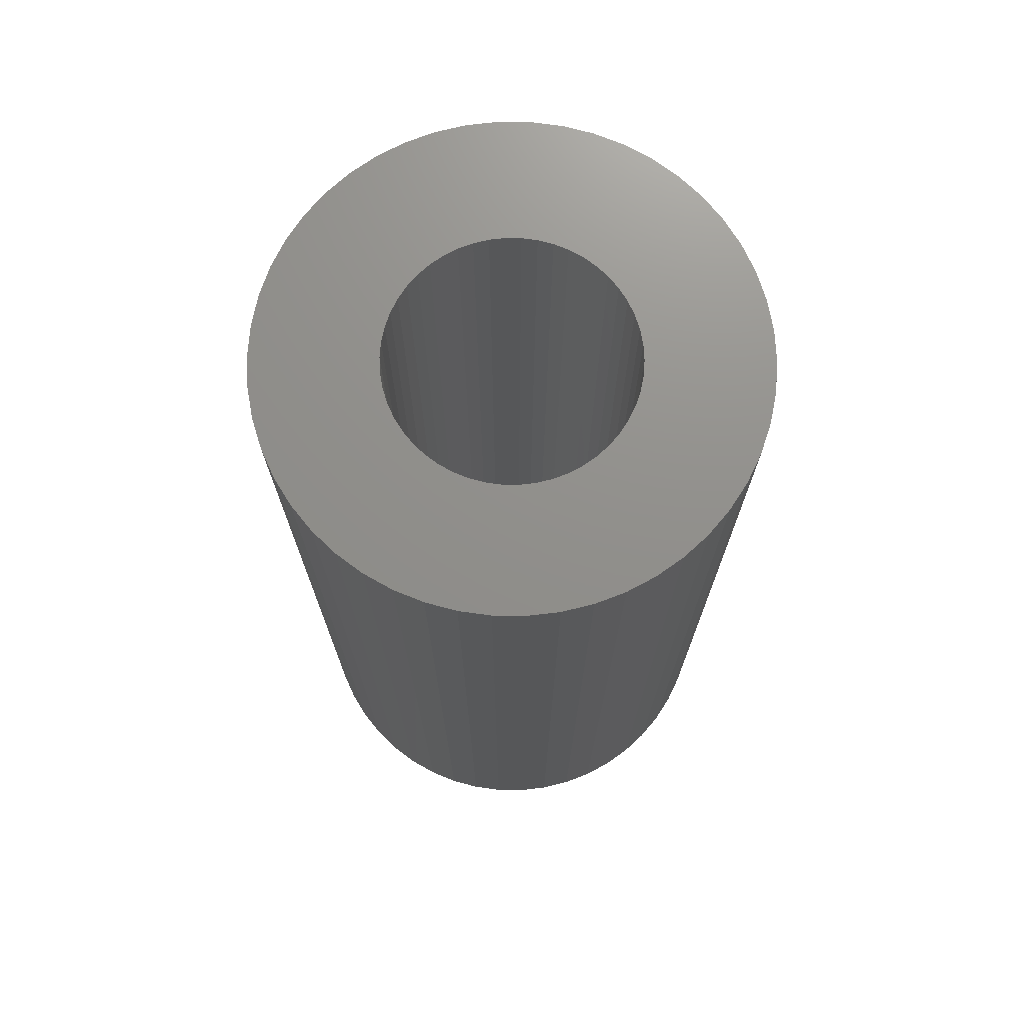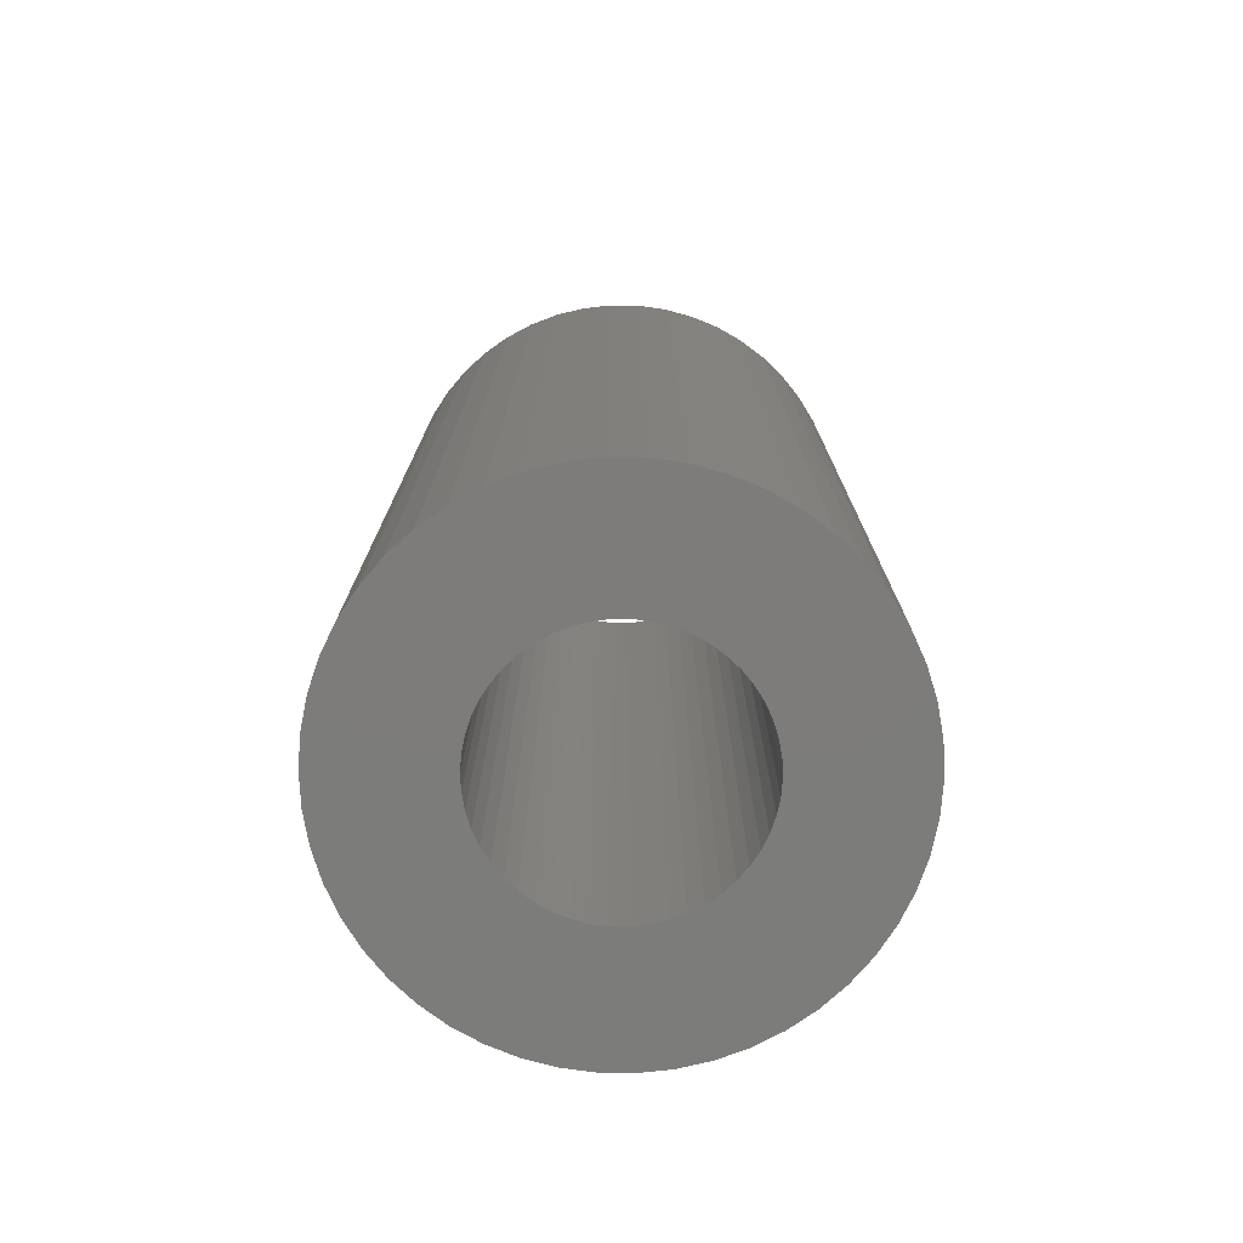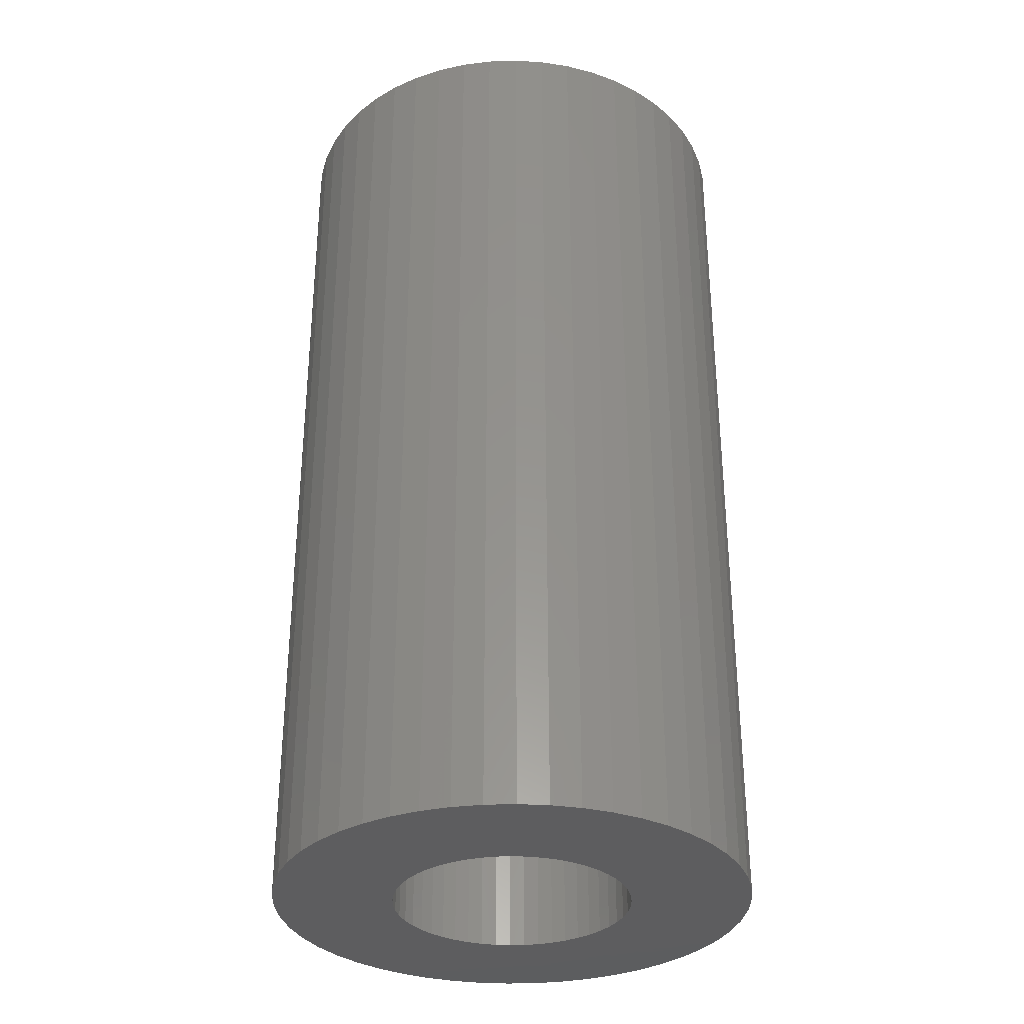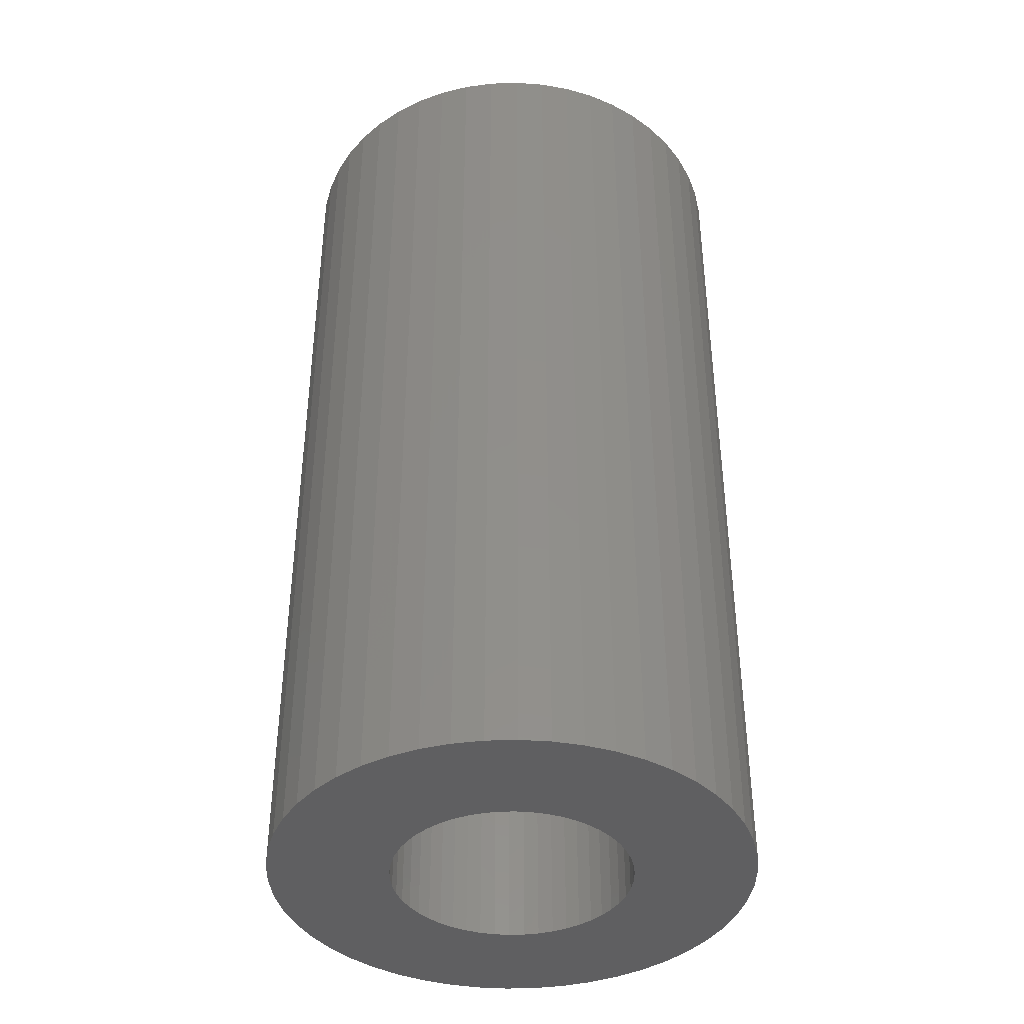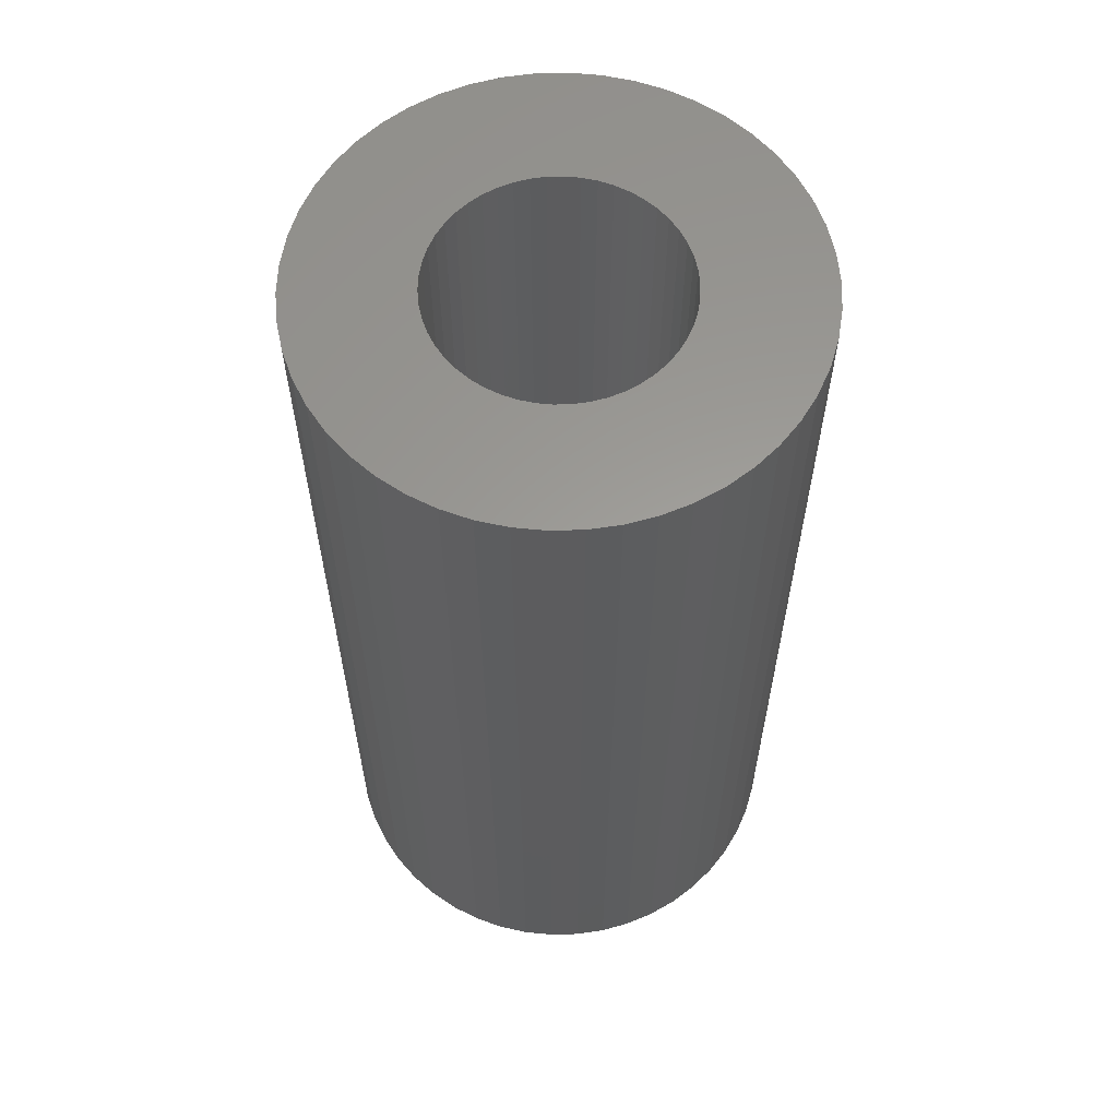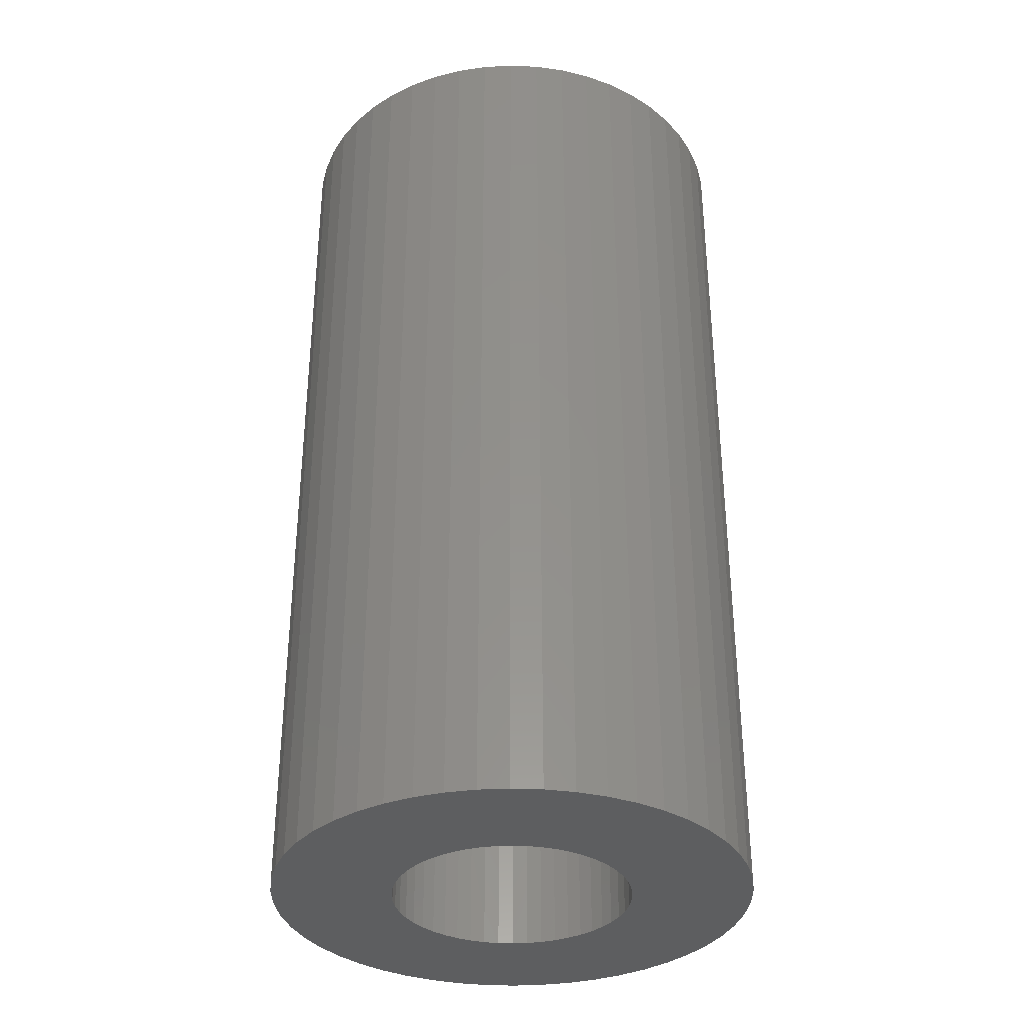
<metadata>
{"format":"stl","ext":"stl","renderer":"f3d","projection":"perspective","resolution":1024,"background":"white","views":[{"elev":72.7,"azim":-57.0,"up":"+Z"},{"elev":-75.8,"azim":-15.2,"up":"+Z"},{"elev":-32.6,"azim":17.0,"up":"+Z"},{"elev":-40.1,"azim":131.9,"up":"+Z"},{"elev":60.3,"azim":128.1,"up":"+Z"},{"elev":-34.5,"azim":83.2,"up":"+Z"}]}
</metadata>
<code>
# stl→obj: 200 verts, 400 faces
v 8.5 0 16.5
v 8.433 1.065 -16.5
v 8.433 1.065 16.5
v 8.5 0 -16.5
v -8.5 0 -16.5
v -8.433 1.065 16.5
v -8.433 1.065 -16.5
v -8.5 0 16.5
v 0.5337 8.483 -16.5
v -0.5337 8.483 16.5
v 0.5337 8.483 16.5
v -0.5337 8.483 -16.5
v -0.5337 -8.483 -16.5
v 0.5337 -8.483 16.5
v -0.5337 -8.483 16.5
v 0.5337 -8.483 -16.5
v 6.196 5.819 -16.5
v 5.418 6.549 16.5
v 6.196 5.819 16.5
v 5.418 6.549 -16.5
v -5.418 6.549 -16.5
v -6.196 5.819 16.5
v -5.418 6.549 16.5
v -6.196 5.819 -16.5
v -2.627 8.084 -16.5
v -3.619 7.691 16.5
v -2.627 8.084 16.5
v -3.619 7.691 -16.5
v 7.903 3.129 16.5
v 7.449 4.095 -16.5
v 7.449 4.095 16.5
v 7.903 3.129 -16.5
v 3.619 7.691 -16.5
v 2.627 8.084 16.5
v 3.619 7.691 16.5
v 2.627 8.084 -16.5
v 1.593 8.349 16.5
v 1.593 8.349 -16.5
v 4.555 7.177 -16.5
v 4.555 7.177 16.5
v -7.903 3.129 -16.5
v -7.449 4.095 16.5
v -7.449 4.095 -16.5
v -7.903 3.129 16.5
v 4.25 0 16.5
v 4.216 0.5327 16.5
v 8.233 2.114 16.5
v 8.433 -1.065 16.5
v 4.116 1.057 16.5
v 4.216 -0.5327 16.5
v 3.952 1.565 16.5
v 8.233 -2.114 16.5
v 3.724 2.047 16.5
v 6.877 4.996 16.5
v 4.116 -1.057 16.5
v 3.438 2.498 16.5
v 7.903 -3.129 16.5
v 3.098 2.909 16.5
v 3.952 -1.565 16.5
v 2.709 3.275 16.5
v 7.449 -4.095 16.5
v 3.724 -2.047 16.5
v 2.277 3.588 16.5
v 1.81 3.846 16.5
v 1.313 4.042 16.5
v 0.7964 4.175 16.5
v 0.2669 4.242 16.5
v -0.2669 4.242 16.5
v -0.7964 4.175 16.5
v -1.593 8.349 16.5
v -1.313 4.042 16.5
v -1.81 3.846 16.5
v -2.277 3.588 16.5
v -4.555 7.177 16.5
v -2.709 3.275 16.5
v -3.098 2.909 16.5
v -3.438 2.498 16.5
v -6.877 4.996 16.5
v -3.724 2.047 16.5
v 6.877 -4.996 16.5
v 3.438 -2.498 16.5
v 6.196 -5.819 16.5
v 3.098 -2.909 16.5
v 5.418 -6.549 16.5
v 2.709 -3.275 16.5
v 4.555 -7.177 16.5
v 2.277 -3.588 16.5
v 3.619 -7.691 16.5
v 1.81 -3.846 16.5
v 2.627 -8.084 16.5
v 1.313 -4.042 16.5
v 1.593 -8.349 16.5
v 0.7964 -4.175 16.5
v 0.2669 -4.242 16.5
v -0.2669 -4.242 16.5
v -0.7964 -4.175 16.5
v -1.593 -8.349 16.5
v -1.313 -4.042 16.5
v -2.627 -8.084 16.5
v -1.81 -3.846 16.5
v -3.619 -7.691 16.5
v -2.277 -3.588 16.5
v -4.555 -7.177 16.5
v -2.709 -3.275 16.5
v -5.418 -6.549 16.5
v -3.098 -2.909 16.5
v -6.196 -5.819 16.5
v -3.438 -2.498 16.5
v -6.877 -4.996 16.5
v -3.724 -2.047 16.5
v -7.449 -4.095 16.5
v -3.952 -1.565 16.5
v -7.903 -3.129 16.5
v -4.116 -1.057 16.5
v -8.233 -2.114 16.5
v -4.216 -0.5327 16.5
v -8.433 -1.065 16.5
v -4.25 0 16.5
v -3.952 1.565 16.5
v -4.116 1.057 16.5
v -8.233 2.114 16.5
v -4.216 0.5327 16.5
v -1.593 8.349 -16.5
v 4.25 0 -16.5
v 8.433 -1.065 -16.5
v 4.216 -0.5327 -16.5
v 8.233 -2.114 -16.5
v 4.116 -1.057 -16.5
v 7.903 -3.129 -16.5
v 4.216 0.5327 -16.5
v 3.952 -1.565 -16.5
v 7.449 -4.095 -16.5
v 8.233 2.114 -16.5
v 3.724 -2.047 -16.5
v 6.877 -4.996 -16.5
v 4.116 1.057 -16.5
v 3.438 -2.498 -16.5
v 6.196 -5.819 -16.5
v 3.098 -2.909 -16.5
v 5.418 -6.549 -16.5
v 3.952 1.565 -16.5
v 2.709 -3.275 -16.5
v 4.555 -7.177 -16.5
v 3.724 2.047 -16.5
v 2.277 -3.588 -16.5
v 3.619 -7.691 -16.5
v 1.81 -3.846 -16.5
v 2.627 -8.084 -16.5
v 1.313 -4.042 -16.5
v 1.593 -8.349 -16.5
v 0.7964 -4.175 -16.5
v 0.2669 -4.242 -16.5
v -0.2669 -4.242 -16.5
v -0.7964 -4.175 -16.5
v -1.593 -8.349 -16.5
v -1.313 -4.042 -16.5
v -2.627 -8.084 -16.5
v -1.81 -3.846 -16.5
v -3.619 -7.691 -16.5
v -2.277 -3.588 -16.5
v -4.555 -7.177 -16.5
v -2.709 -3.275 -16.5
v -5.418 -6.549 -16.5
v -3.098 -2.909 -16.5
v -6.196 -5.819 -16.5
v -3.438 -2.498 -16.5
v -6.877 -4.996 -16.5
v -7.449 -4.095 -16.5
v -3.724 -2.047 -16.5
v 6.877 4.996 -16.5
v 3.438 2.498 -16.5
v 3.098 2.909 -16.5
v 2.709 3.275 -16.5
v 2.277 3.588 -16.5
v 1.81 3.846 -16.5
v 1.313 4.042 -16.5
v 0.7964 4.175 -16.5
v 0.2669 4.242 -16.5
v -0.2669 4.242 -16.5
v -0.7964 4.175 -16.5
v -1.313 4.042 -16.5
v -1.81 3.846 -16.5
v -2.277 3.588 -16.5
v -4.555 7.177 -16.5
v -2.709 3.275 -16.5
v -3.098 2.909 -16.5
v -3.438 2.498 -16.5
v -6.877 4.996 -16.5
v -3.724 2.047 -16.5
v -3.952 1.565 -16.5
v -4.116 1.057 -16.5
v -8.233 2.114 -16.5
v -4.216 0.5327 -16.5
v -4.25 0 -16.5
v -3.952 -1.565 -16.5
v -7.903 -3.129 -16.5
v -4.116 -1.057 -16.5
v -8.233 -2.114 -16.5
v -4.216 -0.5327 -16.5
v -8.433 -1.065 -16.5
f 1 2 3
f 2 1 4
f 5 6 7
f 6 5 8
f 9 10 11
f 10 9 12
f 13 14 15
f 14 13 16
f 17 18 19
f 18 17 20
f 21 22 23
f 22 21 24
f 25 26 27
f 26 25 28
f 29 30 31
f 30 29 32
f 33 34 35
f 34 33 36
f 36 37 34
f 37 36 38
f 39 35 40
f 35 39 33
f 41 42 43
f 42 41 44
f 45 1 3
f 46 3 47
f 1 45 48
f 49 47 29
f 50 48 45
f 51 29 31
f 48 50 52
f 53 31 54
f 55 52 50
f 56 54 19
f 52 55 57
f 58 19 18
f 59 57 55
f 60 18 40
f 57 59 61
f 62 61 59
f 3 46 45
f 47 49 46
f 29 51 49
f 31 53 51
f 63 40 35
f 54 56 53
f 19 58 56
f 18 60 58
f 64 35 34
f 40 63 60
f 35 64 63
f 65 34 37
f 34 65 64
f 37 66 65
f 11 66 37
f 11 67 66
f 11 68 67
f 10 68 11
f 10 69 68
f 70 69 10
f 69 70 71
f 27 71 70
f 71 27 72
f 26 72 27
f 72 26 73
f 74 73 26
f 73 74 75
f 23 75 74
f 75 23 76
f 22 76 23
f 76 22 77
f 78 77 22
f 42 79 78
f 77 78 79
f 61 62 80
f 81 80 62
f 80 81 82
f 83 82 81
f 82 83 84
f 85 84 83
f 84 85 86
f 87 86 85
f 86 87 88
f 89 88 87
f 88 89 90
f 91 90 89
f 90 91 92
f 93 92 91
f 93 14 92
f 94 14 93
f 95 14 94
f 95 15 14
f 96 15 95
f 97 96 98
f 96 97 15
f 99 98 100
f 101 100 102
f 98 99 97
f 103 102 104
f 105 104 106
f 107 106 108
f 100 101 99
f 109 108 110
f 111 110 112
f 113 112 114
f 115 114 116
f 102 103 101
f 117 116 118
f 79 42 119
f 44 119 42
f 104 105 103
f 119 44 120
f 106 107 105
f 121 120 44
f 108 109 107
f 120 121 122
f 110 111 109
f 6 122 121
f 112 113 111
f 122 6 118
f 114 115 113
f 8 118 6
f 116 117 115
f 118 8 117
f 12 70 10
f 70 12 123
f 124 4 125
f 126 125 127
f 4 124 2
f 128 127 129
f 130 2 124
f 131 129 132
f 2 130 133
f 134 132 135
f 136 133 130
f 137 135 138
f 133 136 32
f 139 138 140
f 141 32 136
f 142 140 143
f 32 141 30
f 144 30 141
f 125 126 124
f 127 128 126
f 129 131 128
f 132 134 131
f 145 143 146
f 135 137 134
f 138 139 137
f 140 142 139
f 147 146 148
f 143 145 142
f 146 147 145
f 149 148 150
f 148 149 147
f 150 151 149
f 16 151 150
f 16 152 151
f 16 153 152
f 13 153 16
f 13 154 153
f 155 154 13
f 154 155 156
f 157 156 155
f 156 157 158
f 159 158 157
f 158 159 160
f 161 160 159
f 160 161 162
f 163 162 161
f 162 163 164
f 165 164 163
f 164 165 166
f 167 166 165
f 168 169 167
f 166 167 169
f 30 144 170
f 171 170 144
f 170 171 17
f 172 17 171
f 17 172 20
f 173 20 172
f 20 173 39
f 174 39 173
f 39 174 33
f 175 33 174
f 33 175 36
f 176 36 175
f 36 176 38
f 177 38 176
f 177 9 38
f 178 9 177
f 179 9 178
f 179 12 9
f 180 12 179
f 123 180 181
f 180 123 12
f 25 181 182
f 28 182 183
f 181 25 123
f 184 183 185
f 21 185 186
f 24 186 187
f 182 28 25
f 188 187 189
f 43 189 190
f 41 190 191
f 192 191 193
f 183 184 28
f 7 193 194
f 169 168 195
f 196 195 168
f 185 21 184
f 195 196 197
f 186 24 21
f 198 197 196
f 187 188 24
f 197 198 199
f 189 43 188
f 200 199 198
f 190 41 43
f 199 200 194
f 191 192 41
f 5 194 200
f 193 7 192
f 194 5 7
f 16 92 14
f 92 16 150
f 47 32 29
f 32 47 133
f 3 133 47
f 133 3 2
f 54 17 19
f 17 54 170
f 31 170 54
f 170 31 30
f 38 11 37
f 11 38 9
f 20 40 18
f 40 20 39
f 43 78 188
f 78 43 42
f 188 22 24
f 22 188 78
f 192 44 41
f 44 192 121
f 7 121 192
f 121 7 6
f 28 74 26
f 74 28 184
f 184 23 74
f 23 184 21
f 123 27 70
f 27 123 25
f 48 4 1
f 4 48 125
f 61 129 57
f 129 61 132
f 165 105 107
f 105 165 163
f 168 113 196
f 113 168 111
f 167 111 168
f 111 167 109
f 146 86 88
f 86 146 143
f 57 127 52
f 127 57 129
f 165 109 167
f 109 165 107
f 198 117 200
f 117 198 115
f 200 8 5
f 8 200 117
f 196 115 198
f 115 196 113
f 140 82 84
f 82 140 138
f 148 88 90
f 88 148 146
f 150 90 92
f 90 150 148
f 52 125 48
f 125 52 127
f 80 132 61
f 132 80 135
f 82 135 80
f 135 82 138
f 155 15 97
f 15 155 13
f 163 103 105
f 103 163 161
f 143 84 86
f 84 143 140
f 157 97 99
f 97 157 155
f 159 99 101
f 99 159 157
f 161 101 103
f 101 161 159
f 124 46 130
f 46 124 45
f 118 193 122
f 193 118 194
f 179 67 68
f 67 179 178
f 152 95 94
f 95 152 153
f 139 81 137
f 81 139 83
f 173 58 60
f 58 173 172
f 186 75 76
f 75 186 185
f 182 71 72
f 71 182 181
f 131 55 128
f 55 131 59
f 141 53 144
f 53 141 51
f 130 49 136
f 49 130 46
f 144 56 171
f 56 144 53
f 176 64 65
f 64 176 175
f 177 65 66
f 65 177 176
f 174 60 63
f 60 174 173
f 119 189 79
f 189 119 190
f 120 190 119
f 190 120 191
f 183 72 73
f 72 183 182
f 180 68 69
f 68 180 179
f 151 94 93
f 94 151 152
f 145 89 87
f 89 145 147
f 136 51 141
f 51 136 49
f 171 58 172
f 58 171 56
f 178 66 67
f 66 178 177
f 175 63 64
f 63 175 174
f 79 187 77
f 187 79 189
f 77 186 76
f 186 77 187
f 122 191 120
f 191 122 193
f 185 73 75
f 73 185 183
f 181 69 71
f 69 181 180
f 137 62 134
f 62 137 81
f 128 50 126
f 50 128 55
f 142 87 85
f 87 142 145
f 134 59 131
f 59 134 62
f 126 45 124
f 45 126 50
f 108 169 110
f 169 108 166
f 112 197 114
f 197 112 195
f 116 194 118
f 194 116 199
f 139 85 83
f 85 139 142
f 149 93 91
f 93 149 151
f 153 96 95
f 96 153 154
f 154 98 96
f 98 154 156
f 162 106 104
f 106 162 164
f 106 166 108
f 166 106 164
f 110 195 112
f 195 110 169
f 114 199 116
f 199 114 197
f 160 104 102
f 104 160 162
f 147 91 89
f 91 147 149
f 156 100 98
f 100 156 158
f 158 102 100
f 102 158 160

</code>
